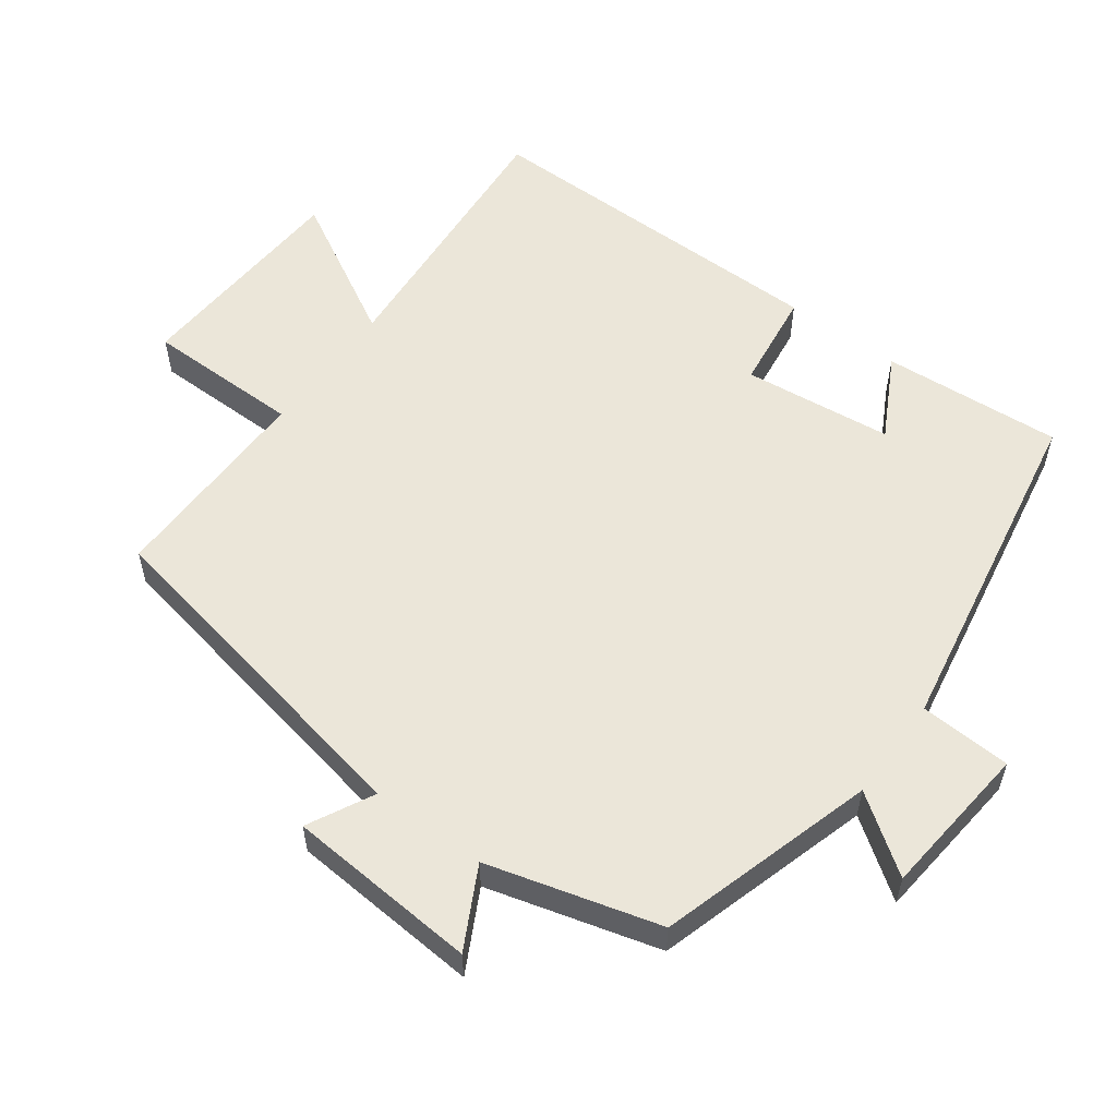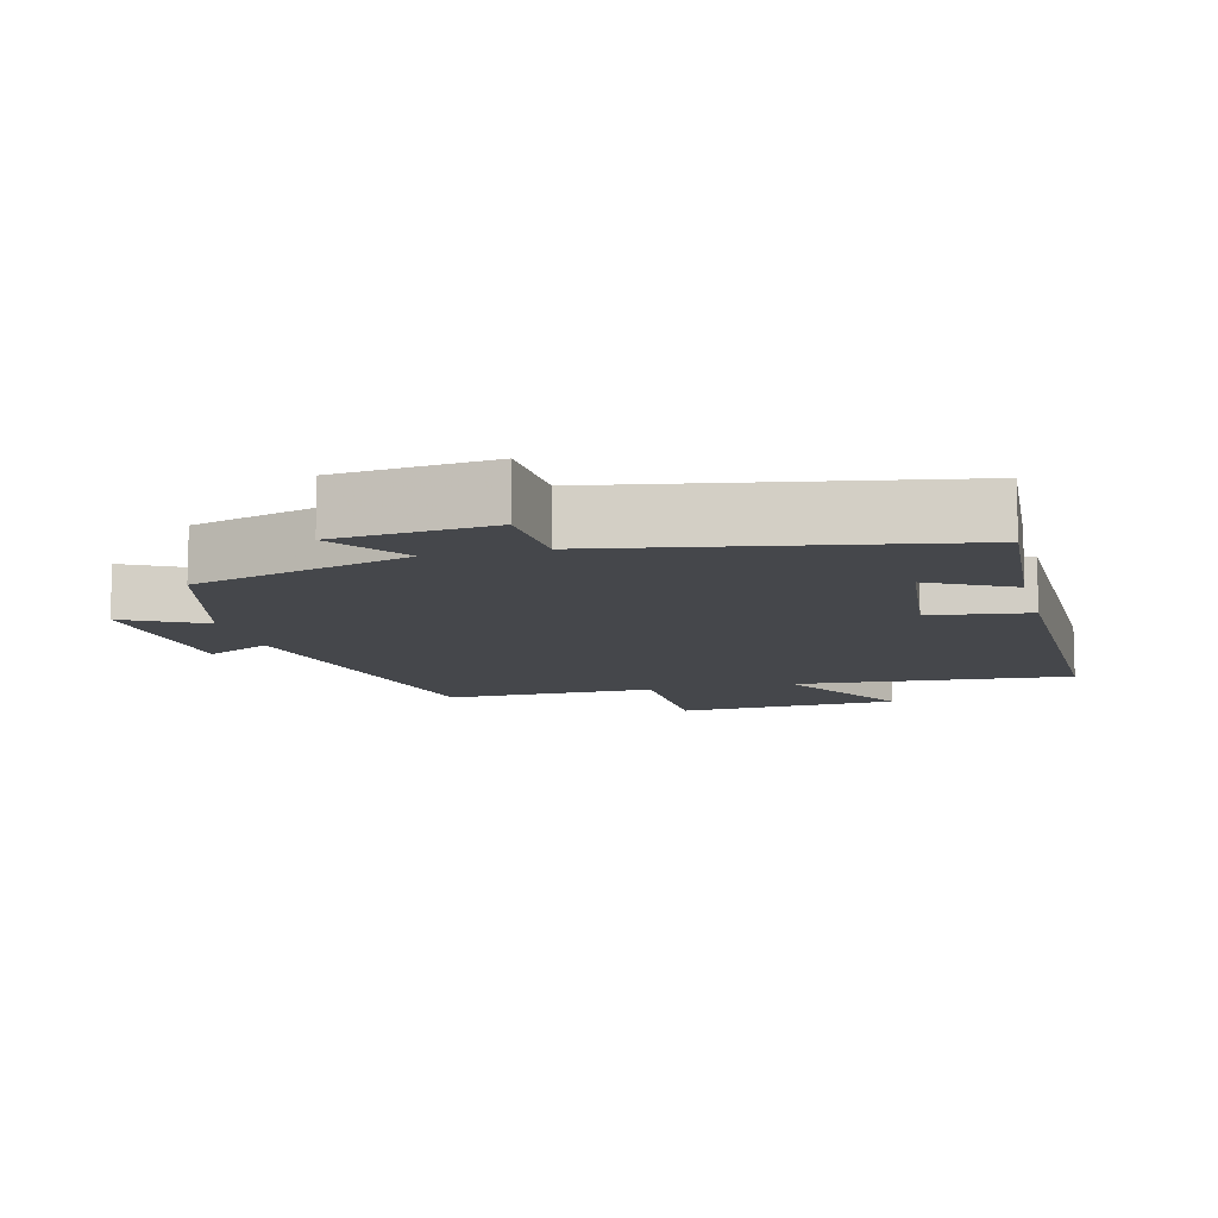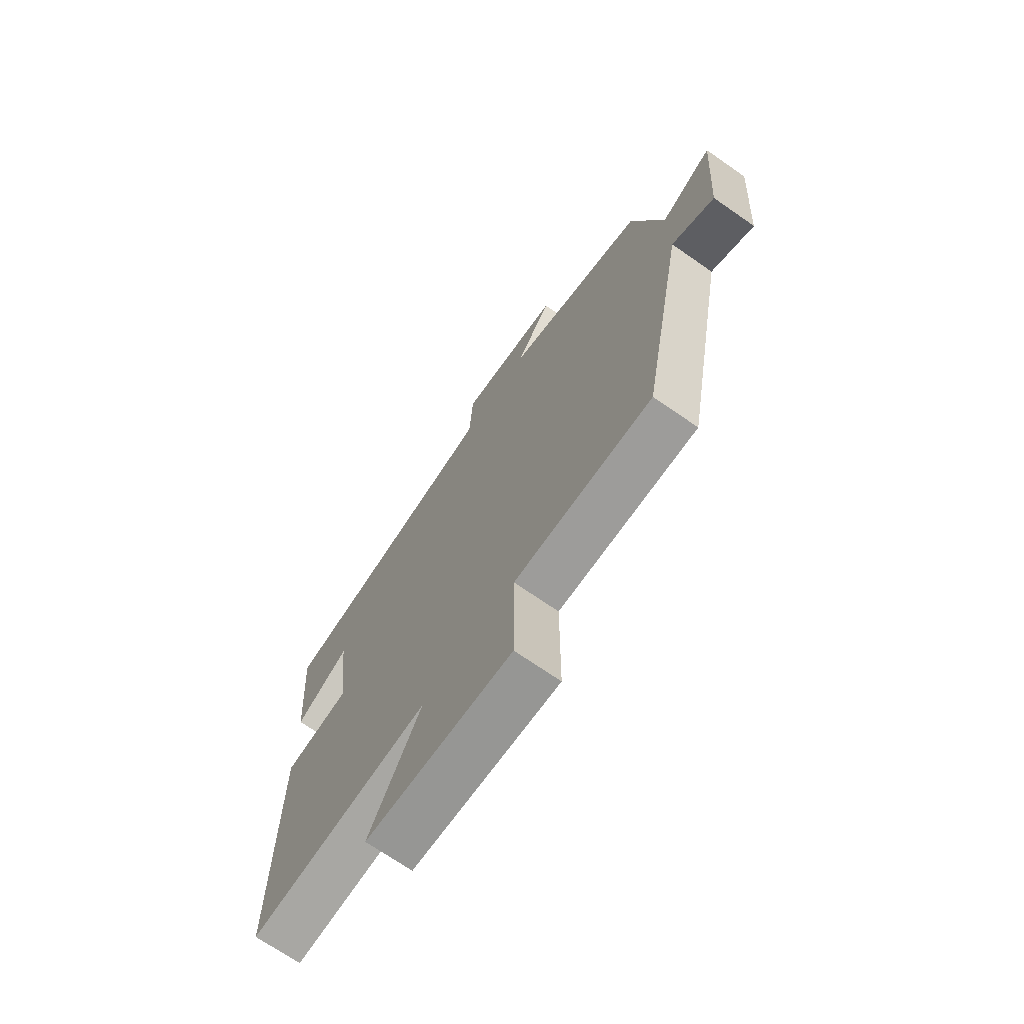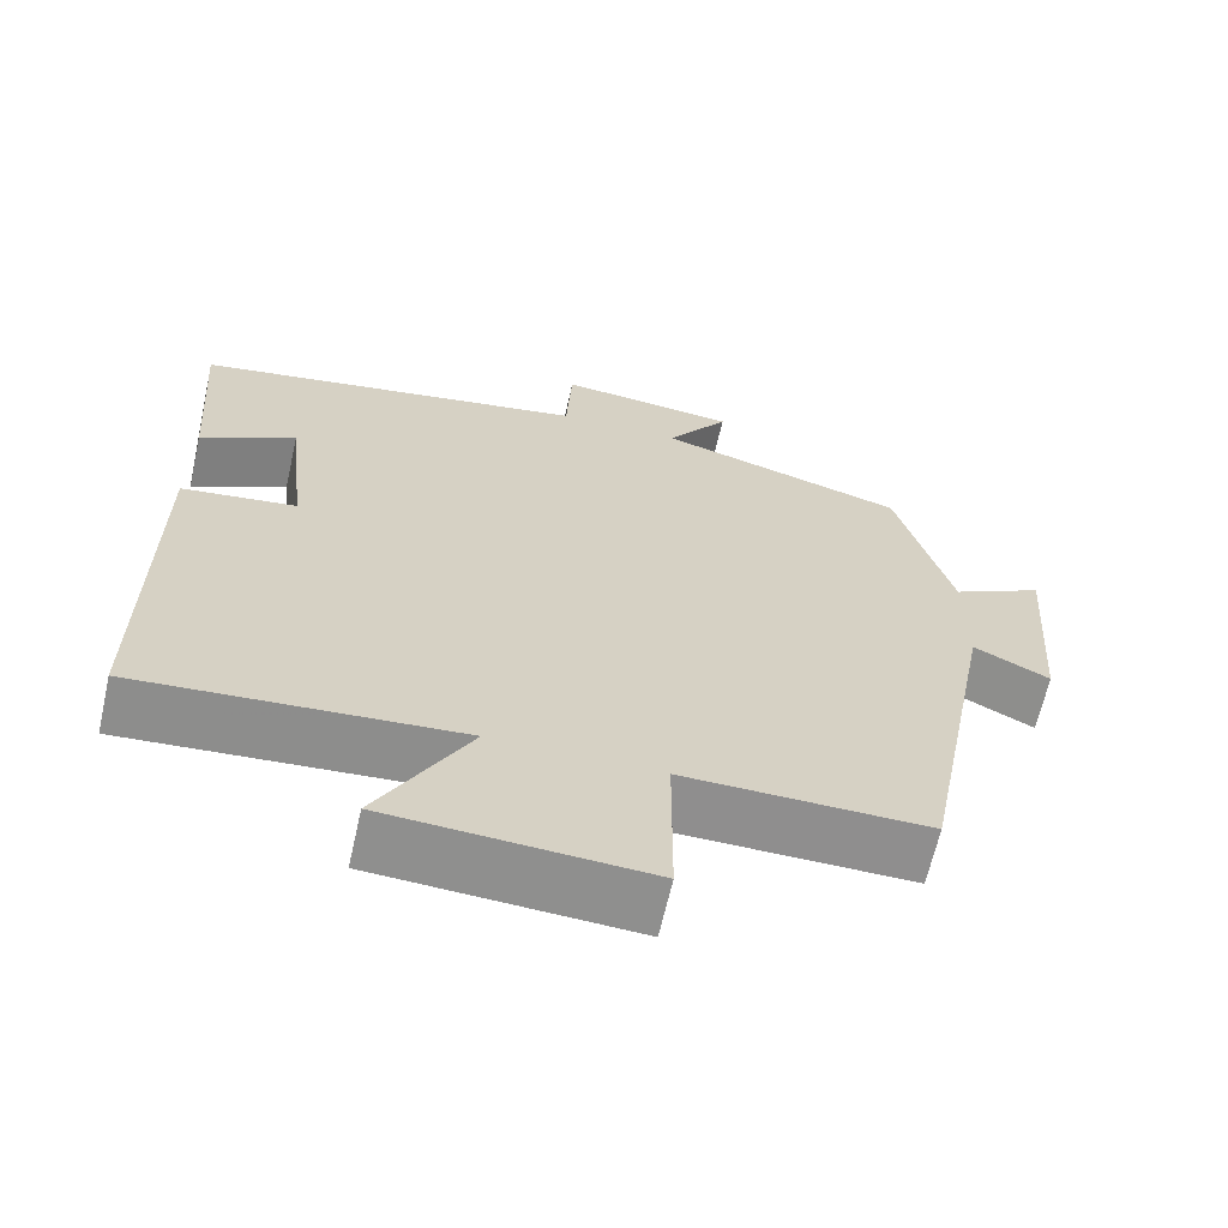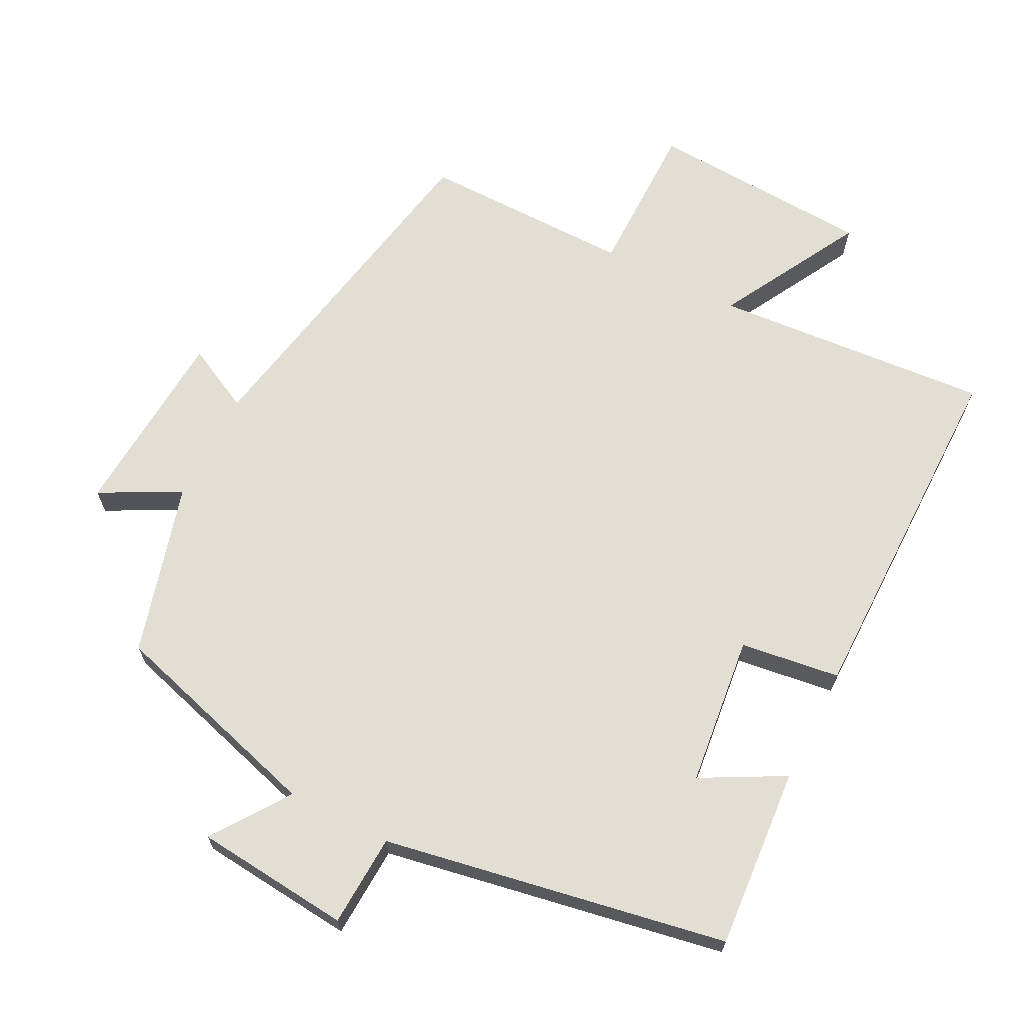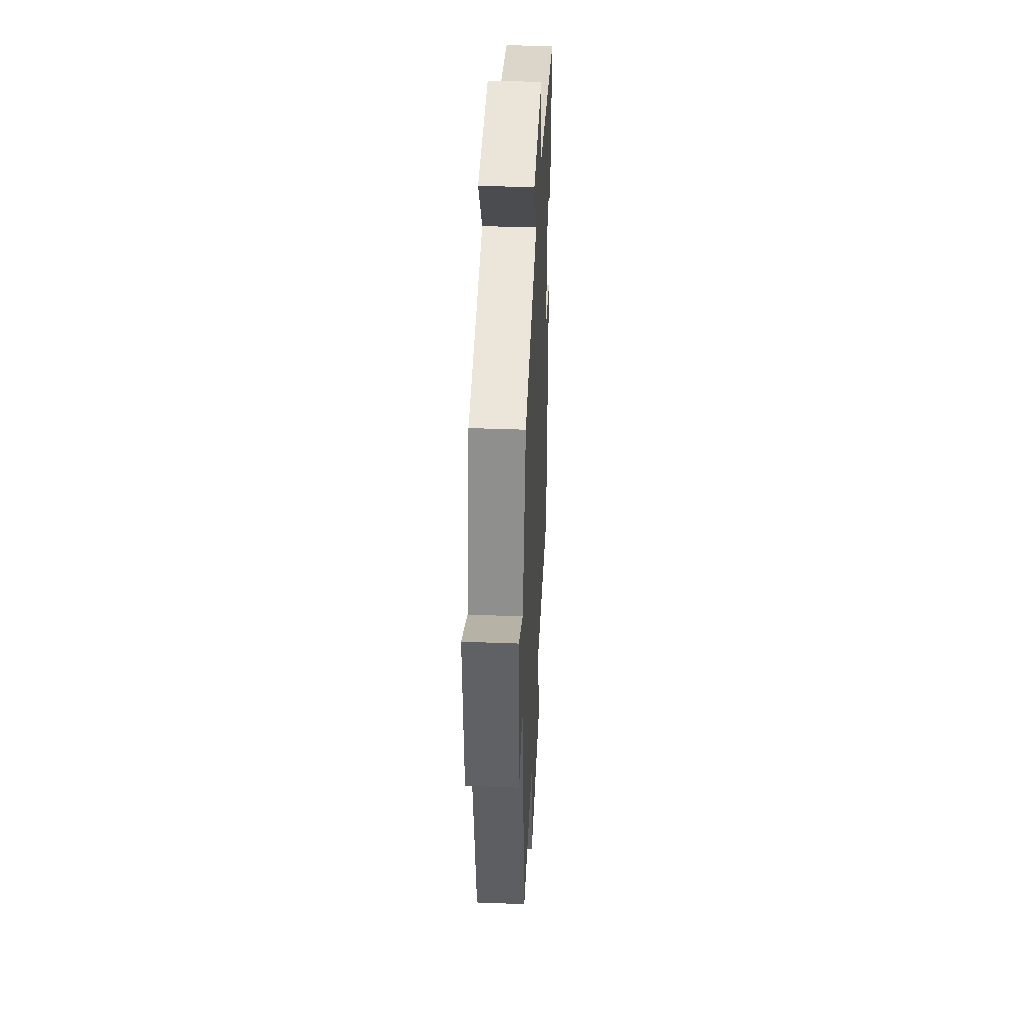
<metadata>
{"format":"obj","ext":"obj","renderer":"f3d","projection":"perspective","resolution":1024,"background":"white","views":[{"elev":56.3,"azim":-53.6,"up":"+Y"},{"elev":-10.4,"azim":14.4,"up":"+Y"},{"elev":-70.6,"azim":-124.8,"up":"+Z"},{"elev":-65.0,"azim":167.3,"up":"+Z"},{"elev":67.2,"azim":26.9,"up":"+Y"},{"elev":40.0,"azim":-87.3,"up":"+Z"}]}
</metadata>
<code>
v 0.502 0.07 -0.53
v 0.106 0.07 -0.5
v 0.219 0.07 -0.704
v -0.101 0.07 -0.722
v -0.102 0.07 -0.5
v -0.404 0.07 -0.503
v -0.5 0.07 -0.003
v -0.594 0.07 -0.051
v -0.614 0.07 0.223
v -0.5 0.07 0.163
v -0.432 0.07 0.409
v -0.123 0.07 0.5
v -0.2 0.07 0.609
v 0.022 0.07 0.631
v 0.029 0.07 0.5
v 0.519 0.07 0.412
v 0.5 0.07 0.154
v 0.382 0.07 0.217
v 0.358 0.07 0.003
v 0.5 0.07 -0.016
v 0.502 0 -0.53
v 0.106 0 -0.5
v 0.219 0 -0.704
v -0.101 0 -0.722
v -0.102 0 -0.5
v -0.404 0 -0.503
v -0.5 0 -0.003
v -0.594 0 -0.051
v -0.614 0 0.223
v -0.5 0 0.163
v -0.432 0 0.409
v -0.123 0 0.5
v -0.2 0 0.609
v 0.022 0 0.631
v 0.029 0 0.5
v 0.519 0 0.412
v 0.5 0 0.154
v 0.382 0 0.217
v 0.358 0 0.003
v 0.5 0 -0.016
f 19 20 1 2
f 18 19 2
f 15 16 17 18
f 15 18 2
f 12 13 14 15
f 12 15 2
f 11 12 2
f 10 11 2
f 7 8 9 10
f 5 6 7 10
f 5 10 2 3
f 3 4 5
f 22 21 40 39
f 22 39 38
f 38 37 36 35
f 22 38 35
f 35 34 33 32
f 22 35 32
f 22 32 31
f 22 31 30
f 30 29 28 27
f 30 27 26 25
f 23 22 30 25
f 25 24 23
f 1 21 22 2
f 2 22 23 3
f 3 23 24 4
f 4 24 25 5
f 5 25 26 6
f 6 26 27 7
f 7 27 28 8
f 8 28 29 9
f 9 29 30 10
f 10 30 31 11
f 11 31 32 12
f 12 32 33 13
f 13 33 34 14
f 14 34 35 15
f 15 35 36 16
f 16 36 37 17
f 17 37 38 18
f 18 38 39 19
f 19 39 40 20
f 20 40 21 1

</code>
